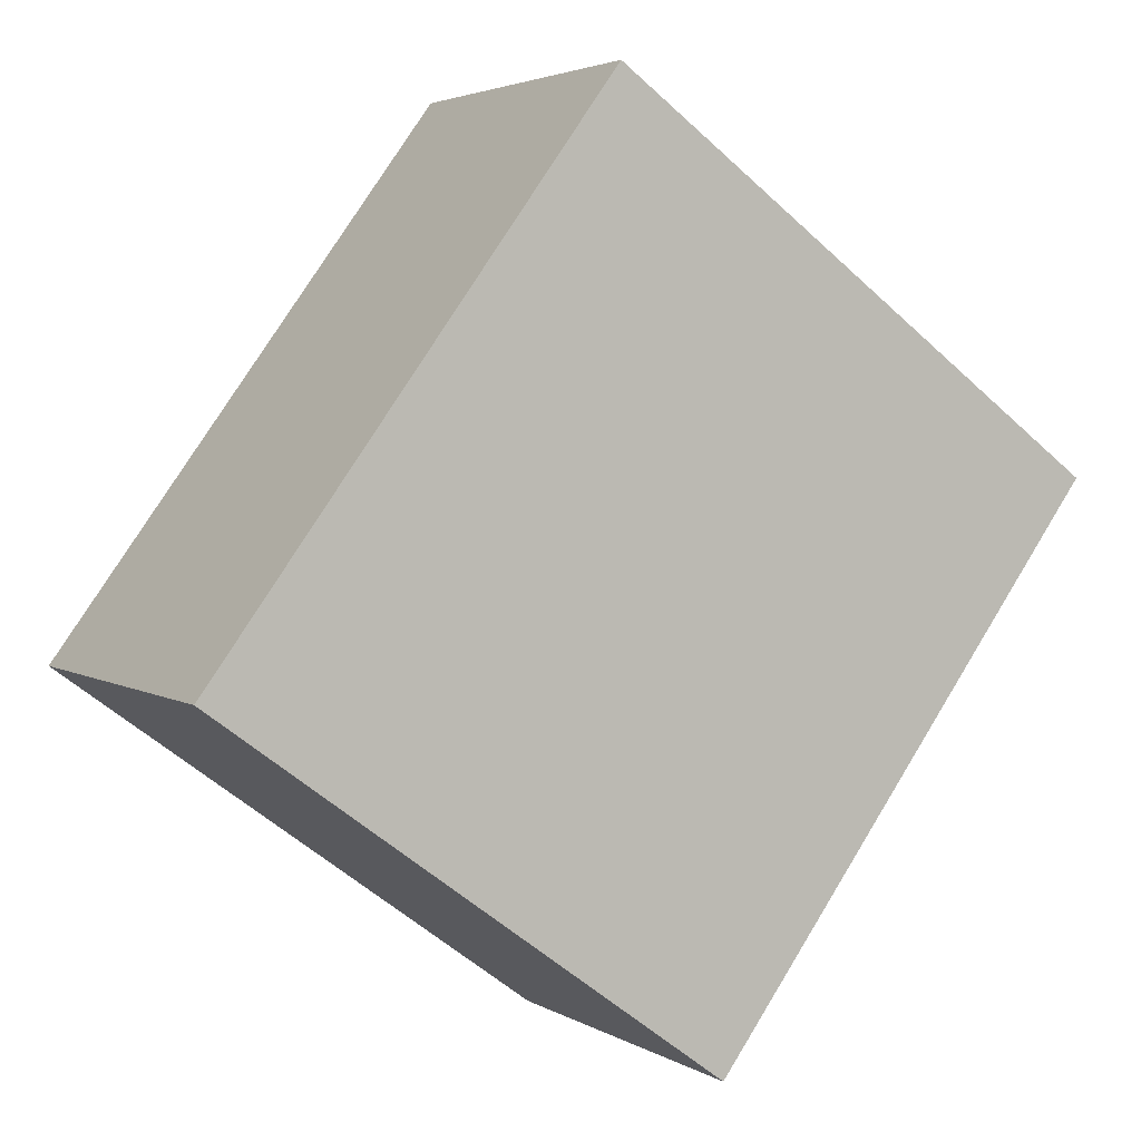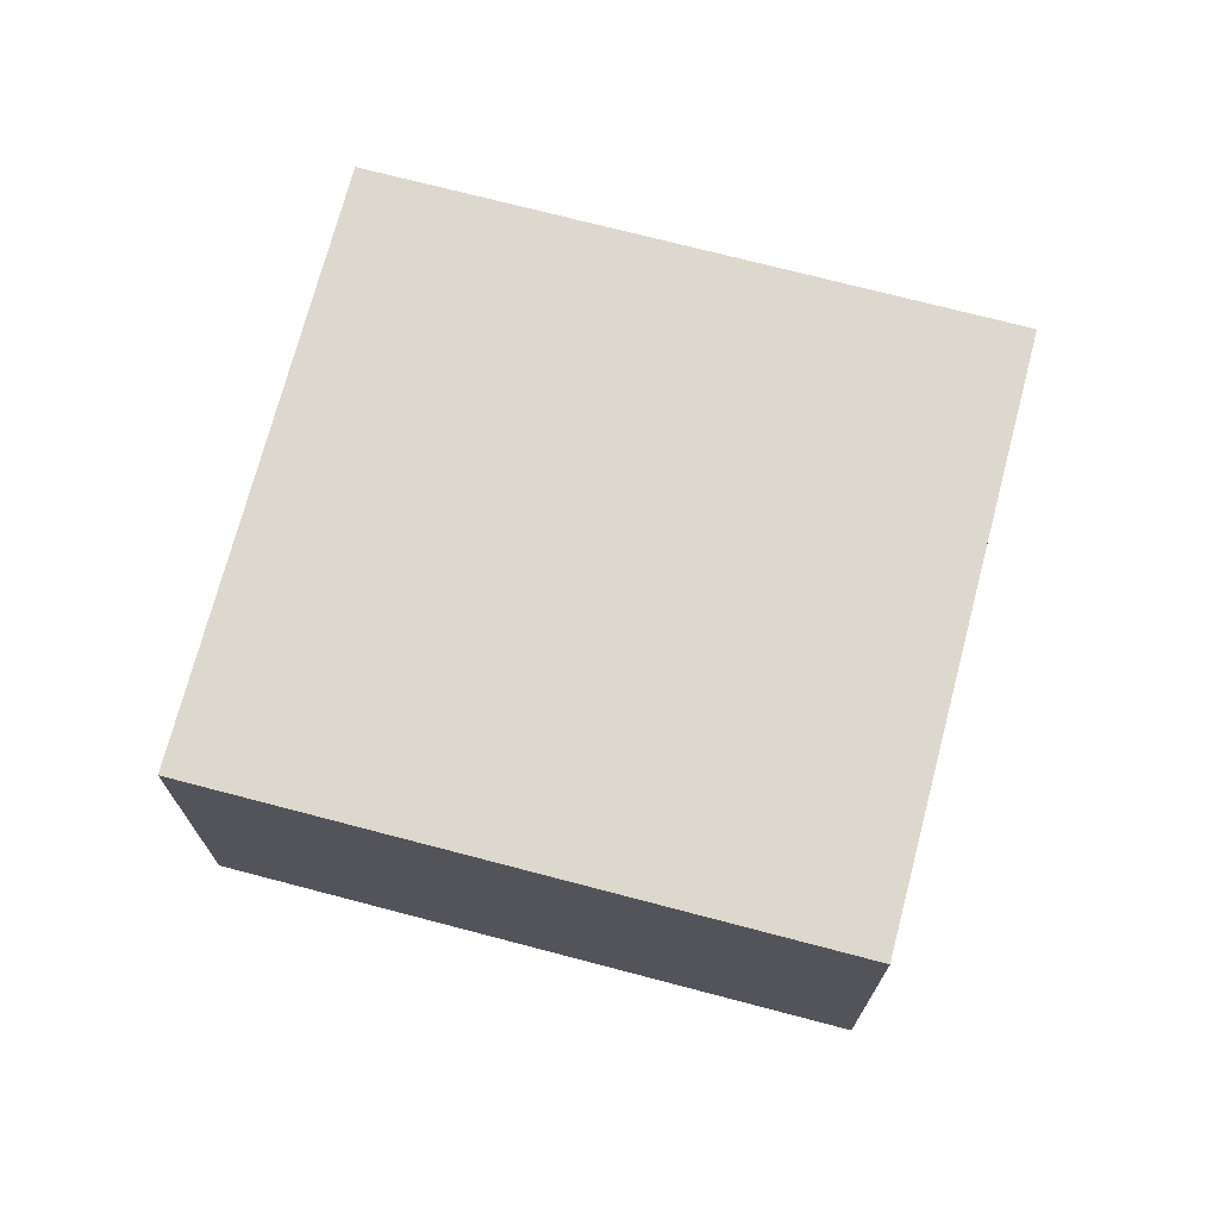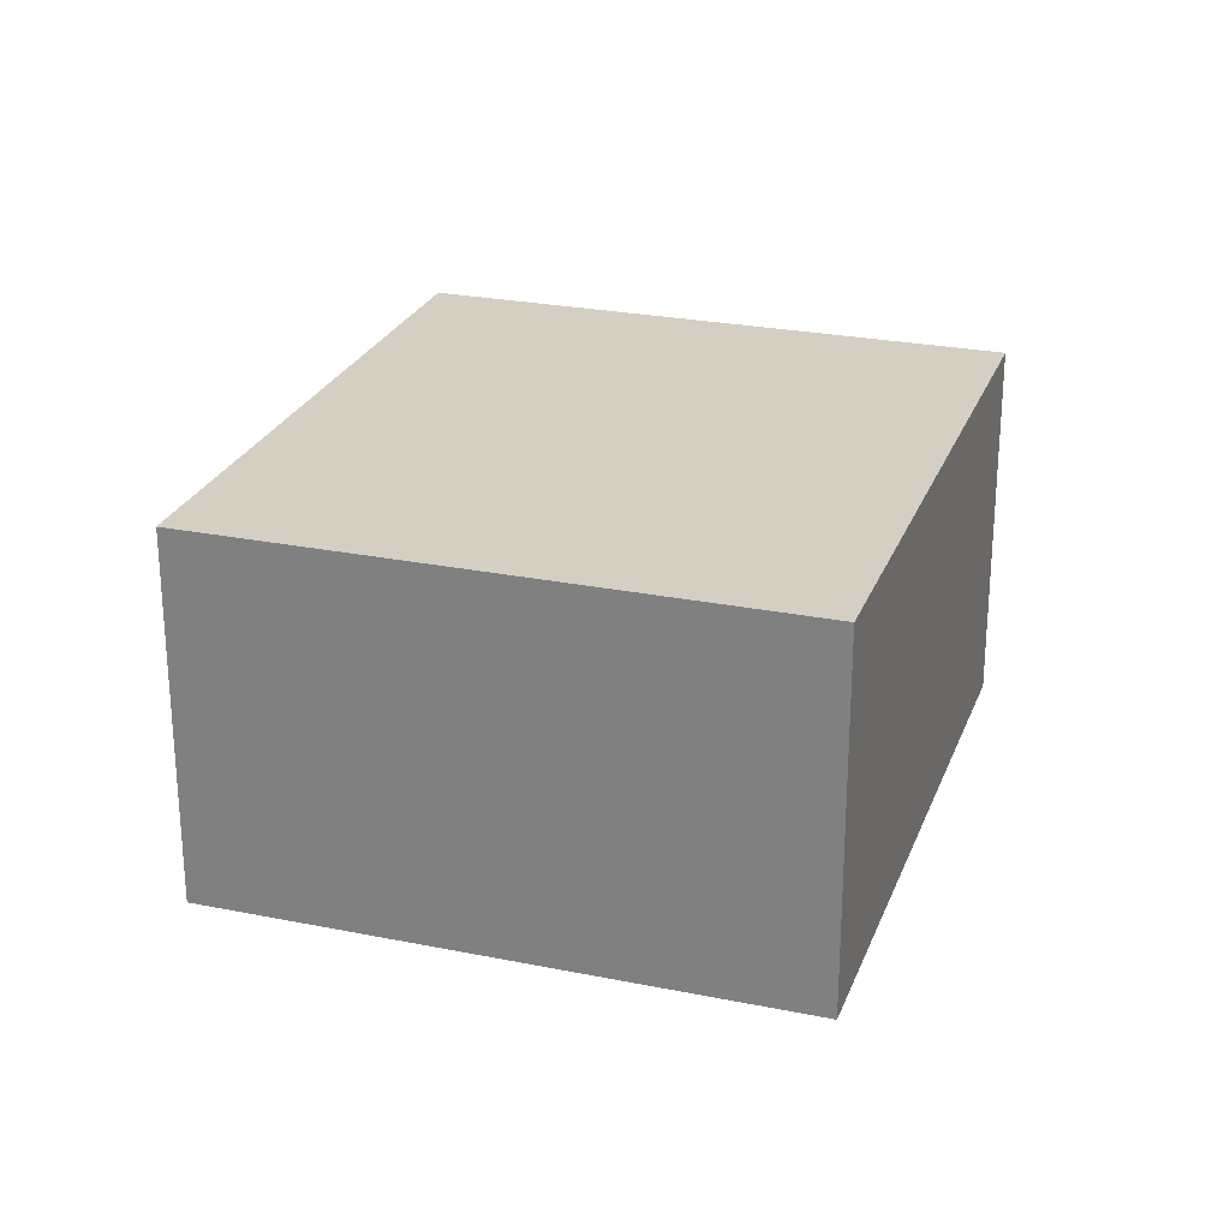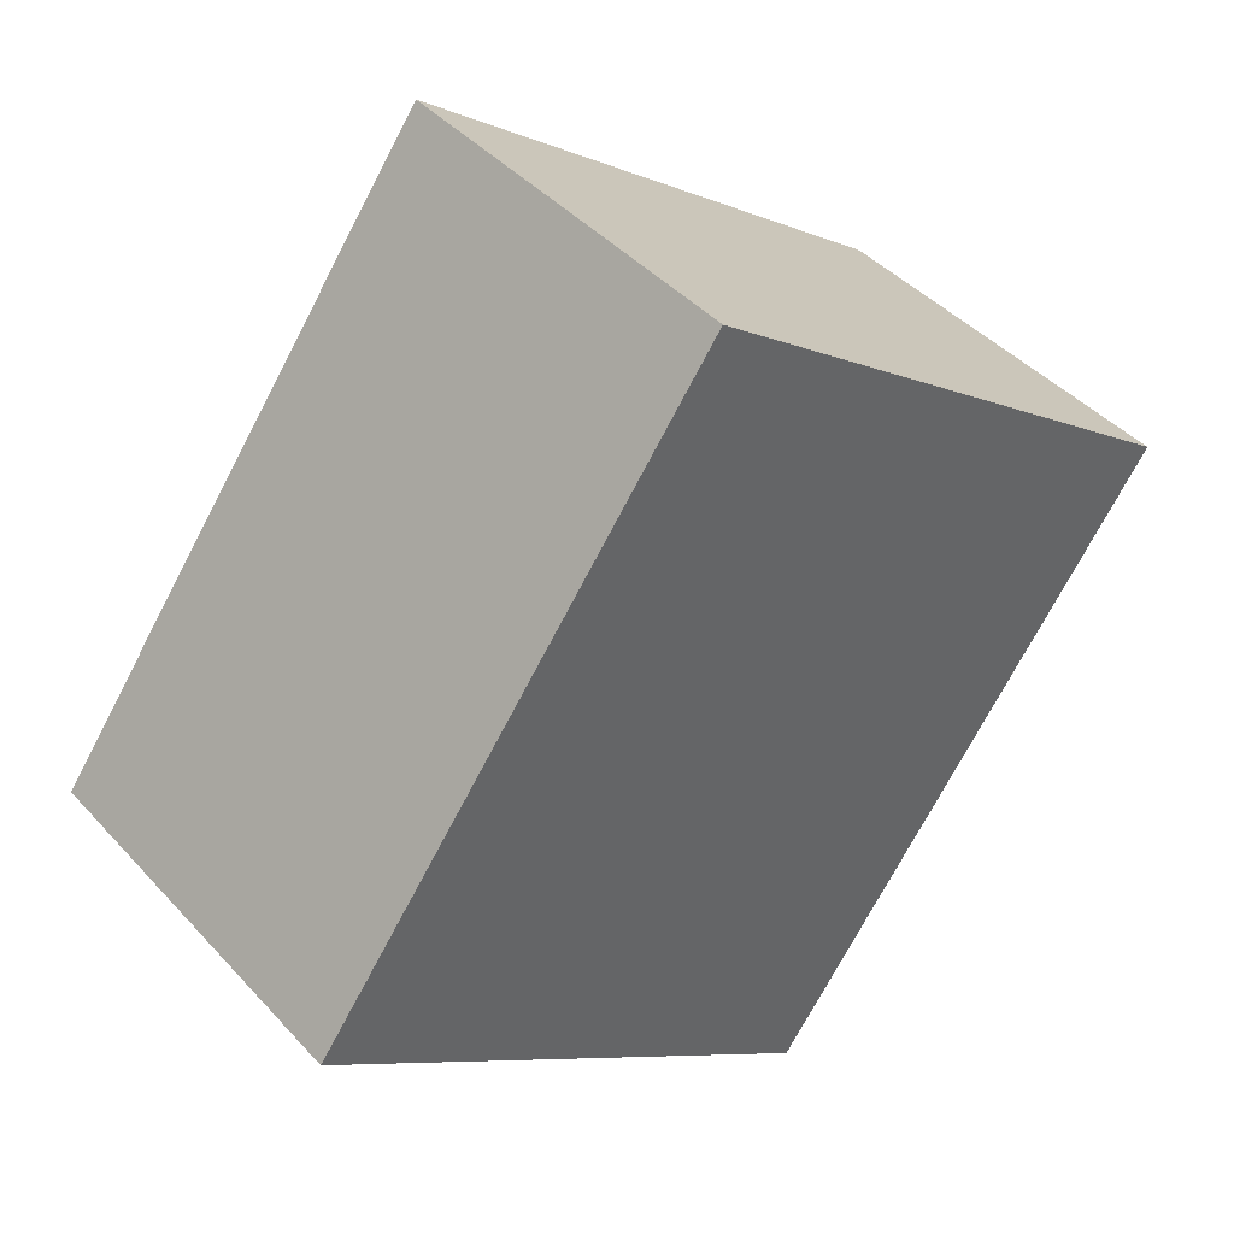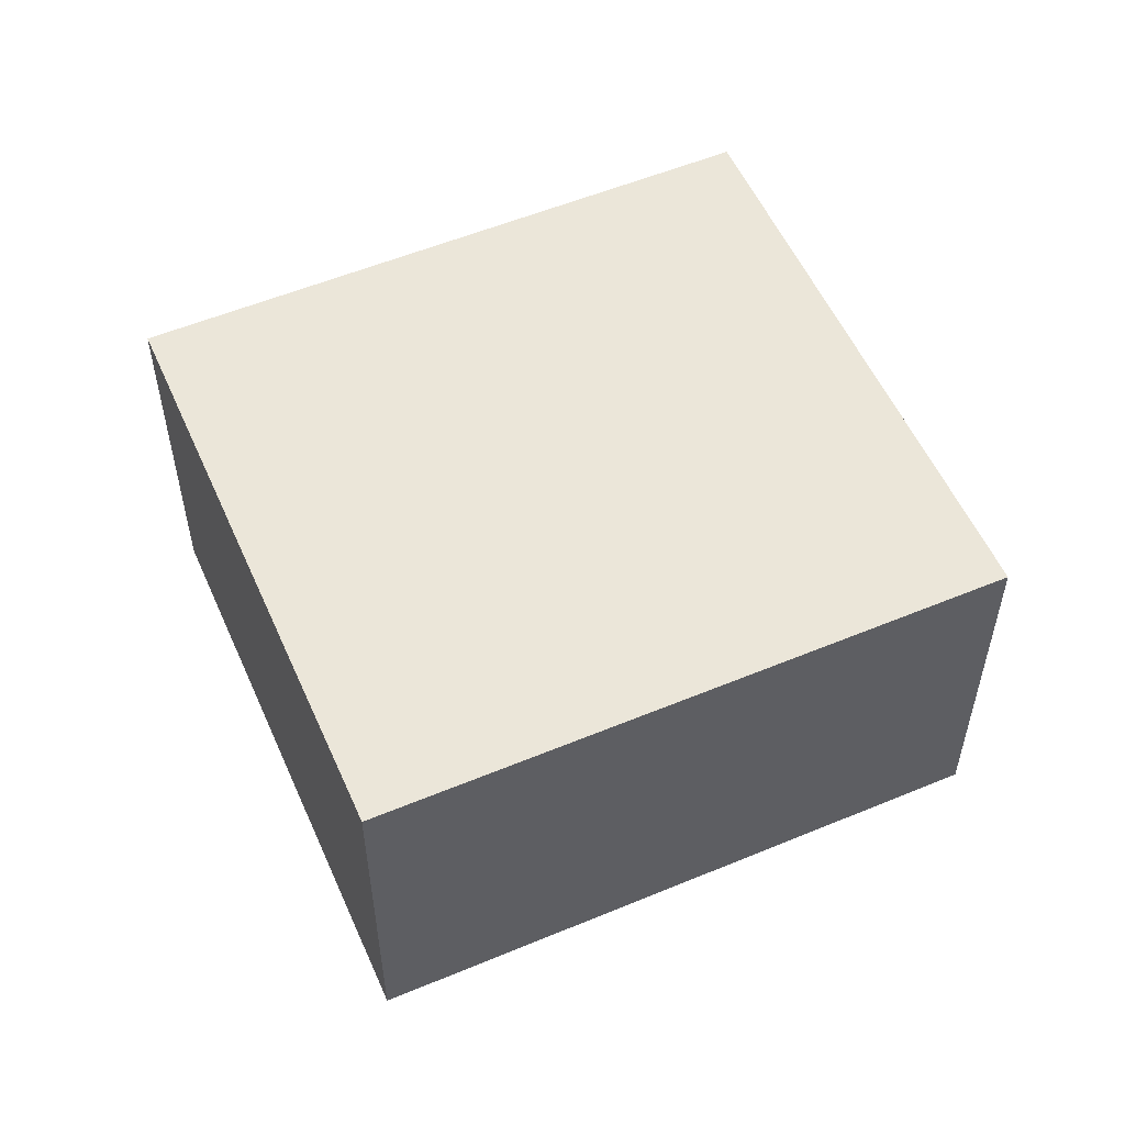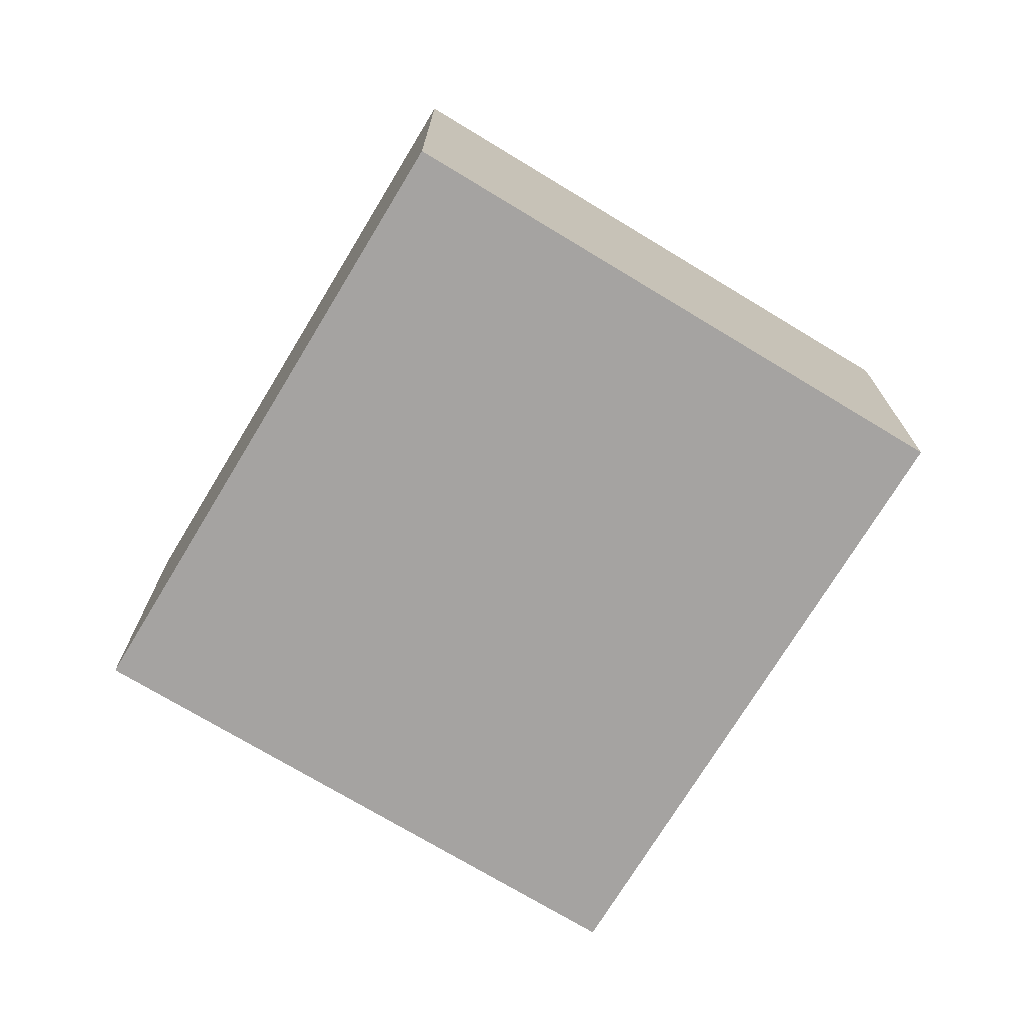
<metadata>
{"format":"obj","ext":"obj","renderer":"f3d","projection":"perspective","resolution":1024,"background":"white","views":[{"elev":3.4,"azim":-28.4,"up":"+Z"},{"elev":72.3,"azim":140.9,"up":"+Y"},{"elev":25.5,"azim":54.2,"up":"+Y"},{"elev":42.4,"azim":-38.4,"up":"+Z"},{"elev":55.1,"azim":-77.5,"up":"+Y"},{"elev":-73.1,"azim":-175.0,"up":"+Y"}]}
</metadata>
<code>
v  5.254 3.998 -3.844
v  9.388 3.998 1.805
v  8.213 3.998 0.199
v  8.364 3.998 2.554
v  1.567 3.998 -1.147
v  4.134 3.998 5.649
v  0 3.998 2.448e-16
v  5.254 2.354e-16 -3.844
v  1.567 7.023e-17 -1.147
v  0 0 0
v  4.134 -3.459e-16 5.649
v  8.364 -1.564e-16 2.554
v  9.388 -1.105e-16 1.805
v  8.213 -1.219e-17 0.199
g defaultobject
f 1 2 3
f 2 1 4
f 4 1 5
f 4 5 6
f 6 5 7
f 8 5 1
f 5 8 9
f 5 9 7
f 7 9 10
f 10 6 7
f 6 10 11
f 11 4 6
f 4 11 12
f 4 12 2
f 2 12 13
f 3 8 1
f 8 3 2
f 8 2 14
f 14 2 13
f 9 11 10
f 11 9 8
f 11 8 14
f 11 14 12
f 12 14 13

</code>
